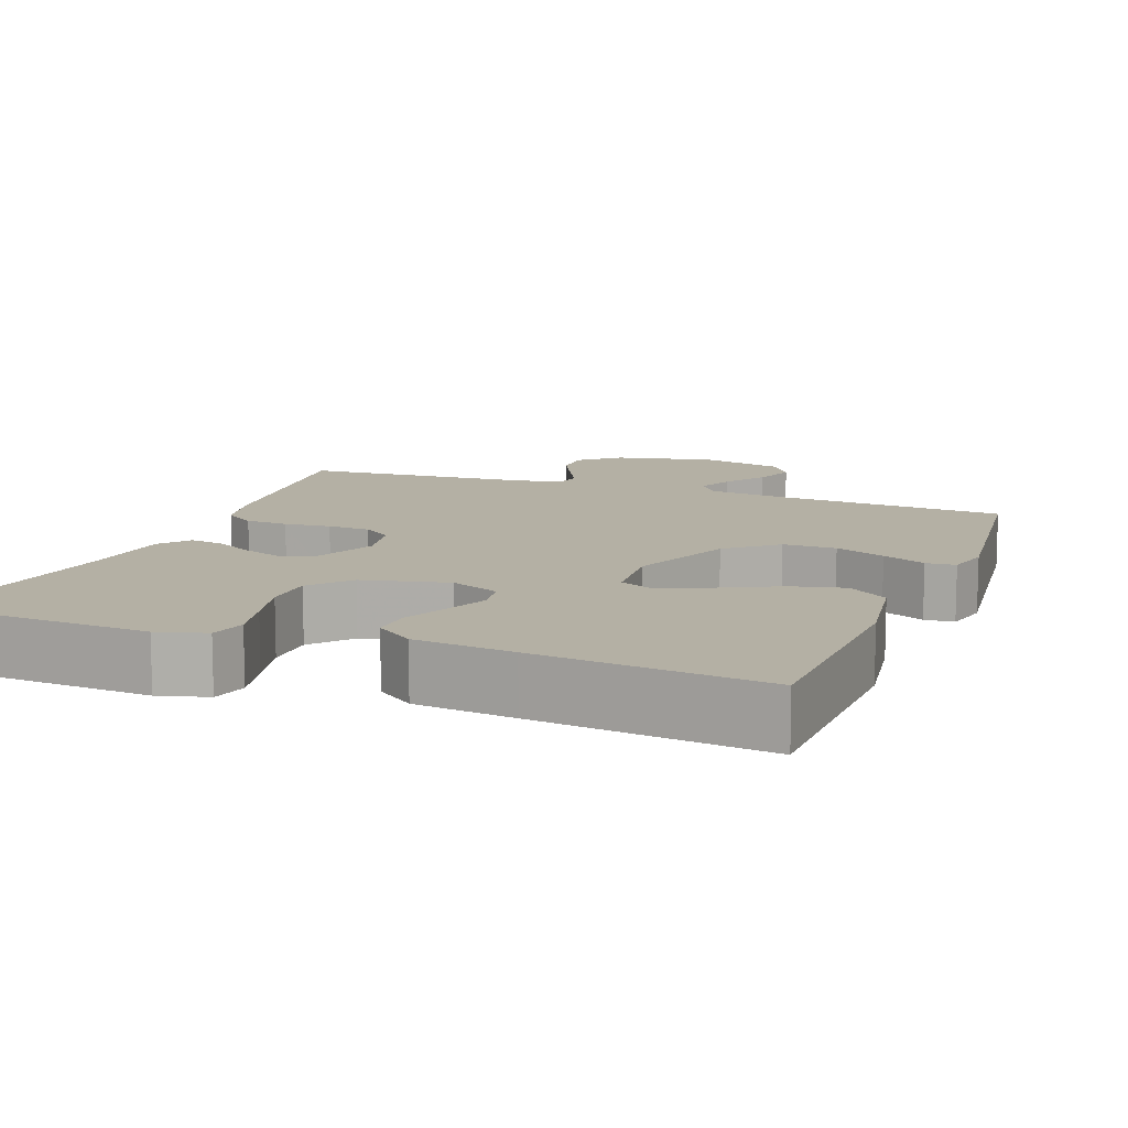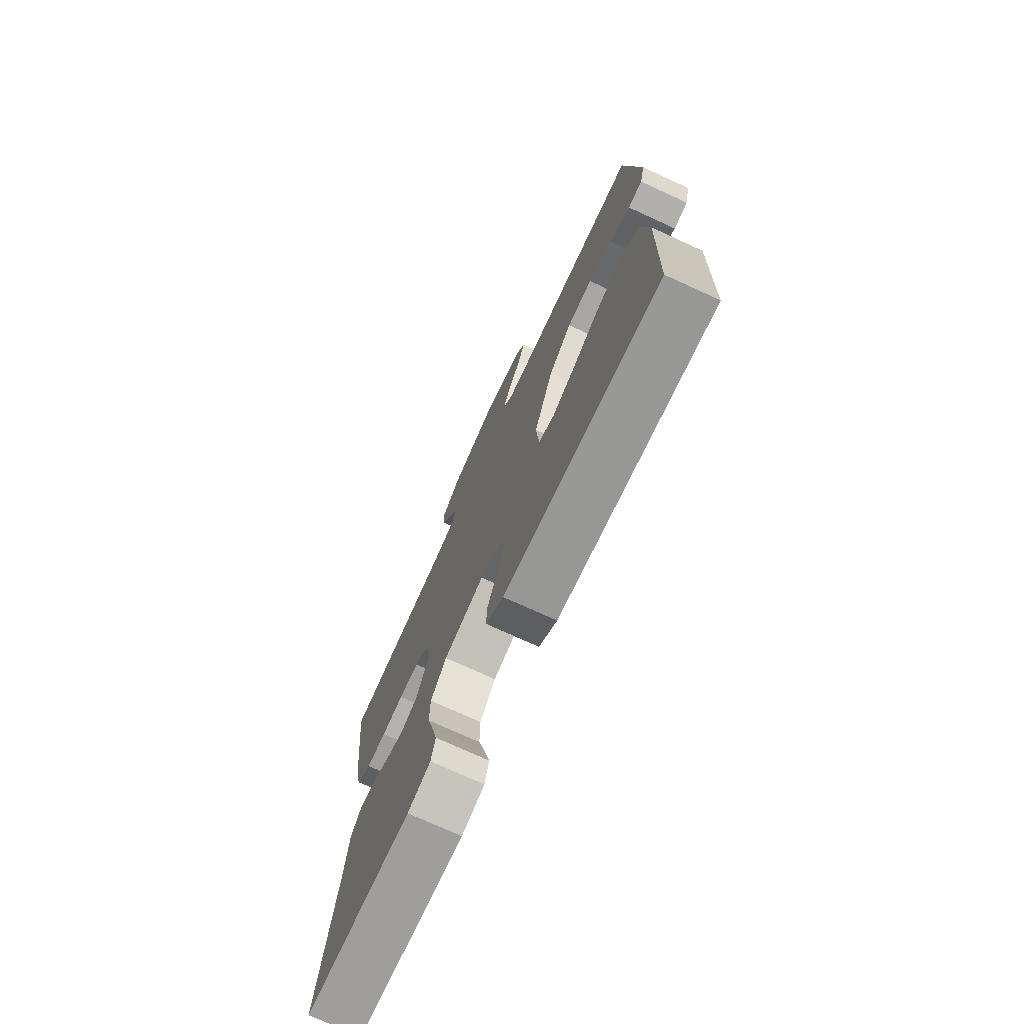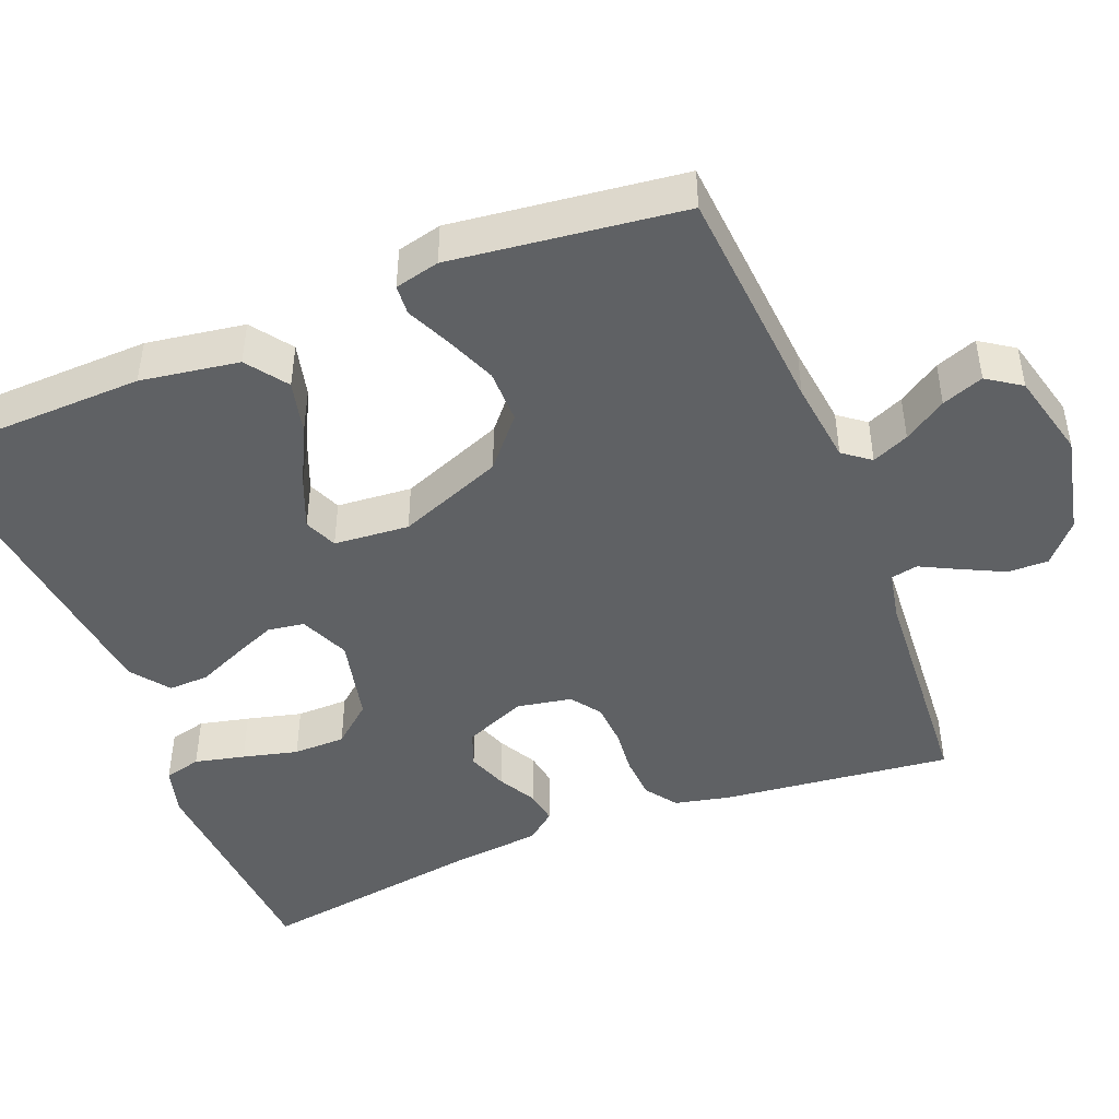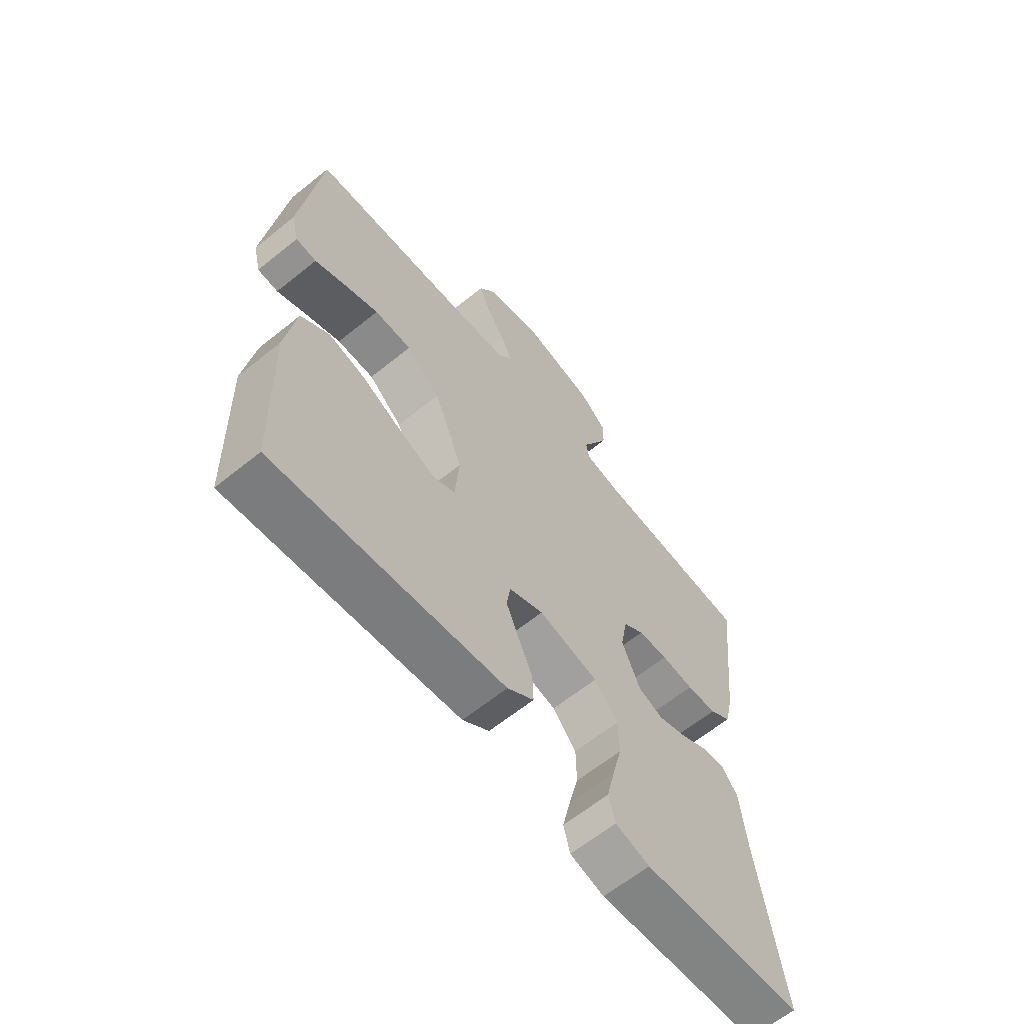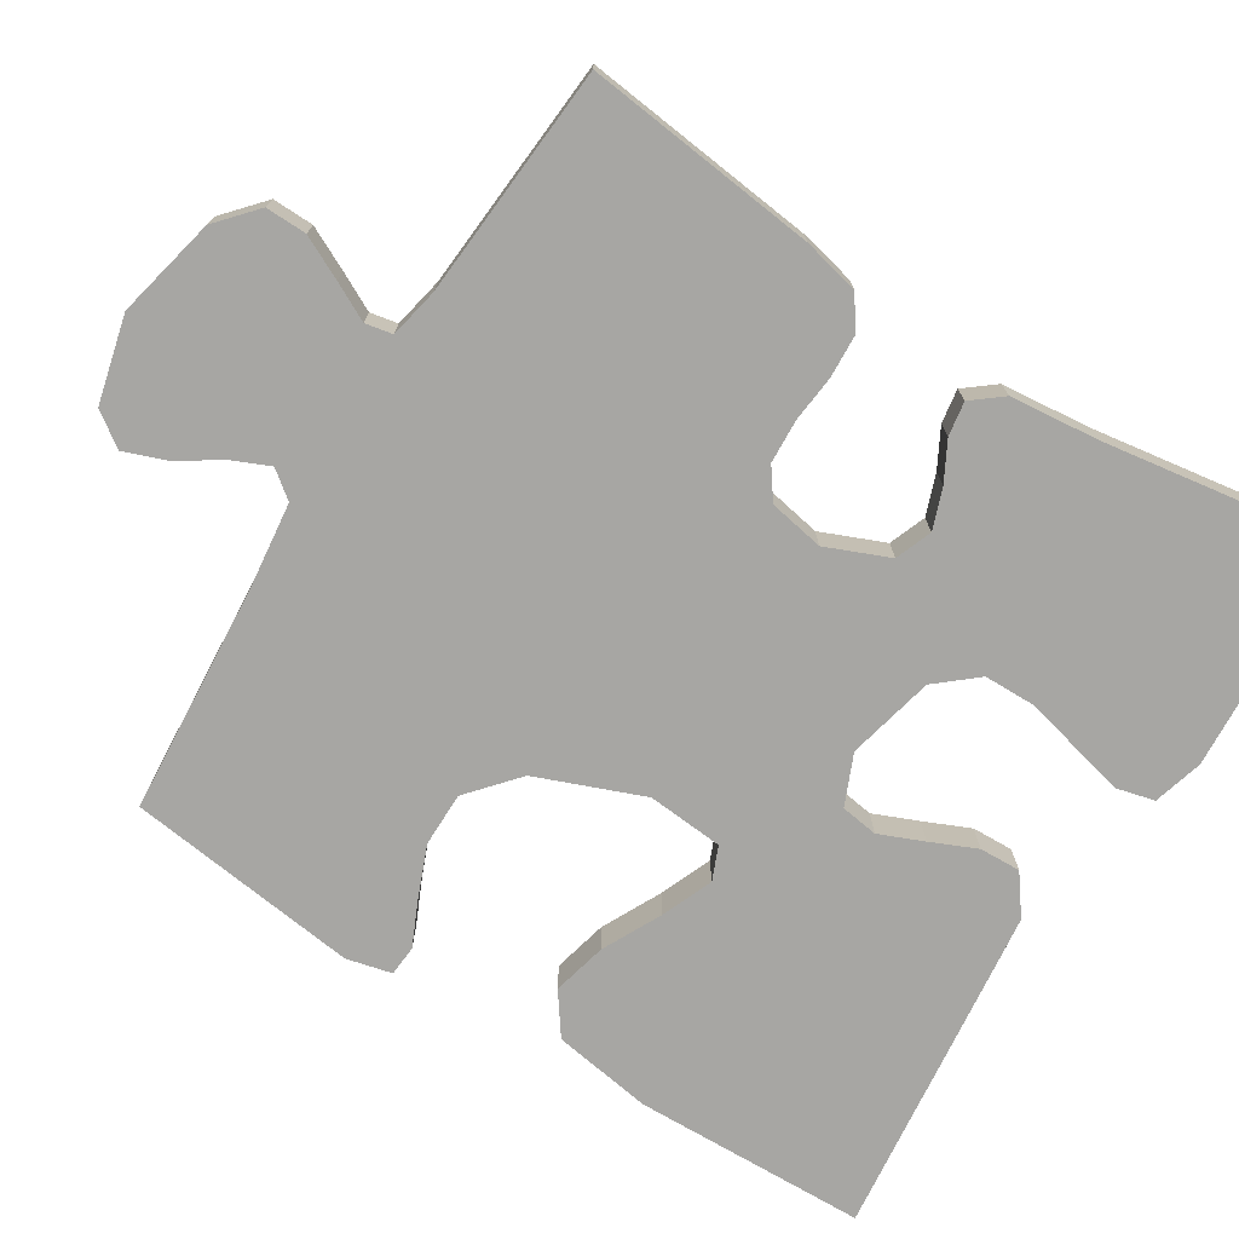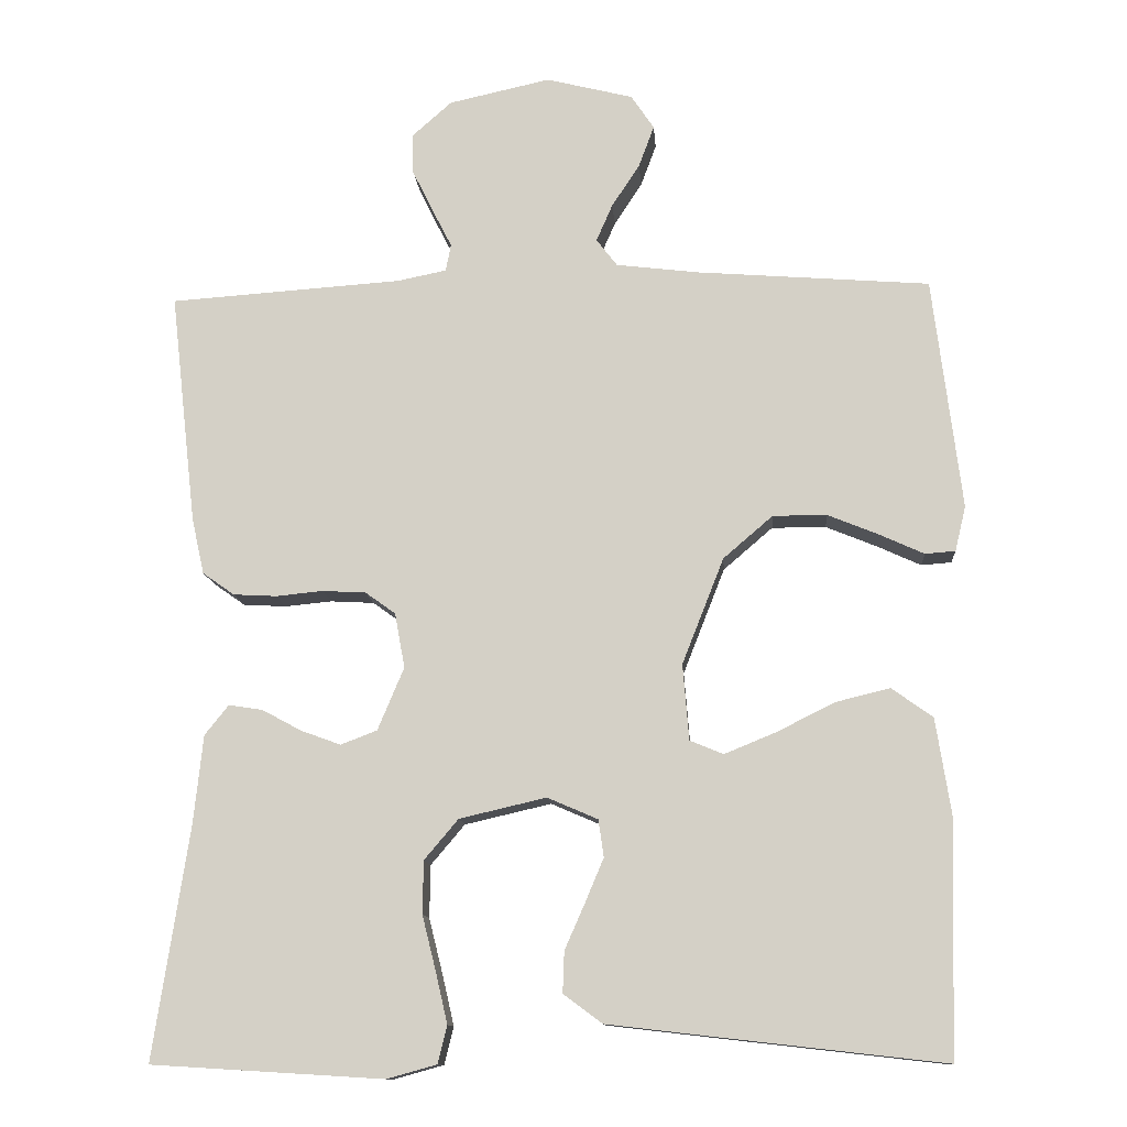
<metadata>
{"format":"obj","ext":"obj","renderer":"f3d","projection":"perspective","resolution":1024,"background":"white","views":[{"elev":11.4,"azim":-159.1,"up":"+Y"},{"elev":-74.4,"azim":-114.6,"up":"+Z"},{"elev":-45.7,"azim":-68.2,"up":"+Y"},{"elev":-63.4,"azim":-50.8,"up":"+Z"},{"elev":-74.1,"azim":57.9,"up":"+Y"},{"elev":-12.0,"azim":-175.8,"up":"+Z"}]}
</metadata>
<code>
v 0.5 0.07 0.5
v 0.466 0.07 0.2
v 0.45 0.07 0.128
v 0.409 0.07 0.099
v 0.353 0.07 0.096
v 0.292 0.07 0.102
v 0.236 0.07 0.099
v 0.197 0.07 0.071
v 0.184 0.07 0
v 0.218 0.07 -0.081
v 0.265 0.07 -0.099
v 0.317 0.07 -0.08
v 0.367 0.07 -0.053
v 0.411 0.07 -0.046
v 0.442 0.07 -0.085
v 0.454 0.07 -0.2
v 0.5 0.07 -0.5
v 0.2 0.07 -0.518
v 0.136 0.07 -0.5
v 0.124 0.07 -0.452
v 0.139 0.07 -0.387
v 0.157 0.07 -0.315
v 0.156 0.07 -0.247
v 0.112 0.07 -0.195
v 0 0.07 -0.169
v -0.065 0.07 -0.197
v -0.072 0.07 -0.245
v -0.048 0.07 -0.302
v -0.022 0.07 -0.361
v -0.02 0.07 -0.414
v -0.07 0.07 -0.451
v -0.2 0.07 -0.466
v -0.5 0.07 -0.5
v -0.509 0.07 -0.2
v -0.489 0.07 -0.072
v -0.436 0.07 -0.034
v -0.366 0.07 -0.051
v -0.29 0.07 -0.089
v -0.224 0.07 -0.116
v -0.181 0.07 -0.098
v -0.173 0.07 0
v -0.227 0.07 0.137
v -0.291 0.07 0.192
v -0.361 0.07 0.192
v -0.427 0.07 0.165
v -0.484 0.07 0.139
v -0.523 0.07 0.142
v -0.537 0.07 0.2
v -0.5 0.07 0.5
v -0.2 0.07 0.523
v -0.092 0.07 0.536
v -0.065 0.07 0.571
v -0.086 0.07 0.619
v -0.122 0.07 0.674
v -0.142 0.07 0.728
v -0.112 0.07 0.772
v 0 0.07 0.8
v 0.131 0.07 0.771
v 0.182 0.07 0.726
v 0.181 0.07 0.673
v 0.154 0.07 0.618
v 0.129 0.07 0.569
v 0.136 0.07 0.534
v 0.2 0.07 0.521
v 0.5 0 0.5
v 0.466 0 0.2
v 0.45 0 0.128
v 0.409 0 0.099
v 0.353 0 0.096
v 0.292 0 0.102
v 0.236 0 0.099
v 0.197 0 0.071
v 0.184 0 0
v 0.218 0 -0.081
v 0.265 0 -0.099
v 0.317 0 -0.08
v 0.367 0 -0.053
v 0.411 0 -0.046
v 0.442 0 -0.085
v 0.454 0 -0.2
v 0.5 0 -0.5
v 0.2 0 -0.518
v 0.136 0 -0.5
v 0.124 0 -0.452
v 0.139 0 -0.387
v 0.157 0 -0.315
v 0.156 0 -0.247
v 0.112 0 -0.195
v 0 0 -0.169
v -0.065 0 -0.197
v -0.072 0 -0.245
v -0.048 0 -0.302
v -0.022 0 -0.361
v -0.02 0 -0.414
v -0.07 0 -0.451
v -0.2 0 -0.466
v -0.5 0 -0.5
v -0.509 0 -0.2
v -0.489 0 -0.072
v -0.436 0 -0.034
v -0.366 0 -0.051
v -0.29 0 -0.089
v -0.224 0 -0.116
v -0.181 0 -0.098
v -0.173 0 0
v -0.227 0 0.137
v -0.291 0 0.192
v -0.361 0 0.192
v -0.427 0 0.165
v -0.484 0 0.139
v -0.523 0 0.142
v -0.537 0 0.2
v -0.5 0 0.5
v -0.2 0 0.523
v -0.092 0 0.536
v -0.065 0 0.571
v -0.086 0 0.619
v -0.122 0 0.674
v -0.142 0 0.728
v -0.112 0 0.772
v 0 0 0.8
v 0.131 0 0.771
v 0.182 0 0.726
v 0.181 0 0.673
v 0.154 0 0.618
v 0.129 0 0.569
v 0.136 0 0.534
v 0.2 0 0.521
f 59 60 61 62
f 57 58 59 62
f 57 62 63
f 56 57 63
f 53 54 55 56
f 52 53 56 63
f 51 52 63 64
f 47 48 49 50
f 45 46 47 50
f 44 45 50 51
f 43 44 51 64
f 35 36 37 38
f 35 38 39
f 34 35 39
f 33 34 39
f 32 33 39 40
f 28 29 30 31
f 27 28 31 32
f 26 27 32 40
f 19 20 21 22
f 17 18 19 22
f 16 17 22 23
f 15 16 23 24
f 12 13 14 15
f 11 12 15 24
f 3 4 5 6
f 3 6 7
f 2 3 7
f 1 2 7
f 42 43 64 1
f 25 26 40 41
f 10 11 24 25
f 9 10 25 41
f 8 9 41 42
f 1 7 8 42
f 126 125 124 123
f 126 123 122 121
f 127 126 121
f 127 121 120
f 120 119 118 117
f 127 120 117 116
f 128 127 116 115
f 114 113 112 111
f 114 111 110 109
f 115 114 109 108
f 128 115 108 107
f 102 101 100 99
f 103 102 99
f 103 99 98
f 103 98 97
f 104 103 97 96
f 95 94 93 92
f 96 95 92 91
f 104 96 91 90
f 86 85 84 83
f 86 83 82 81
f 87 86 81 80
f 88 87 80 79
f 79 78 77 76
f 88 79 76 75
f 70 69 68 67
f 71 70 67
f 71 67 66
f 71 66 65
f 65 128 107 106
f 105 104 90 89
f 89 88 75 74
f 105 89 74 73
f 106 105 73 72
f 106 72 71 65
f 1 65 66 2
f 2 66 67 3
f 3 67 68 4
f 4 68 69 5
f 5 69 70 6
f 6 70 71 7
f 7 71 72 8
f 8 72 73 9
f 9 73 74 10
f 10 74 75 11
f 11 75 76 12
f 12 76 77 13
f 13 77 78 14
f 14 78 79 15
f 15 79 80 16
f 16 80 81 17
f 17 81 82 18
f 18 82 83 19
f 19 83 84 20
f 20 84 85 21
f 21 85 86 22
f 22 86 87 23
f 23 87 88 24
f 24 88 89 25
f 25 89 90 26
f 26 90 91 27
f 27 91 92 28
f 28 92 93 29
f 29 93 94 30
f 30 94 95 31
f 31 95 96 32
f 32 96 97 33
f 33 97 98 34
f 34 98 99 35
f 35 99 100 36
f 36 100 101 37
f 37 101 102 38
f 38 102 103 39
f 39 103 104 40
f 40 104 105 41
f 41 105 106 42
f 42 106 107 43
f 43 107 108 44
f 44 108 109 45
f 45 109 110 46
f 46 110 111 47
f 47 111 112 48
f 48 112 113 49
f 49 113 114 50
f 50 114 115 51
f 51 115 116 52
f 52 116 117 53
f 53 117 118 54
f 54 118 119 55
f 55 119 120 56
f 56 120 121 57
f 57 121 122 58
f 58 122 123 59
f 59 123 124 60
f 60 124 125 61
f 61 125 126 62
f 62 126 127 63
f 63 127 128 64
f 64 128 65 1

</code>
